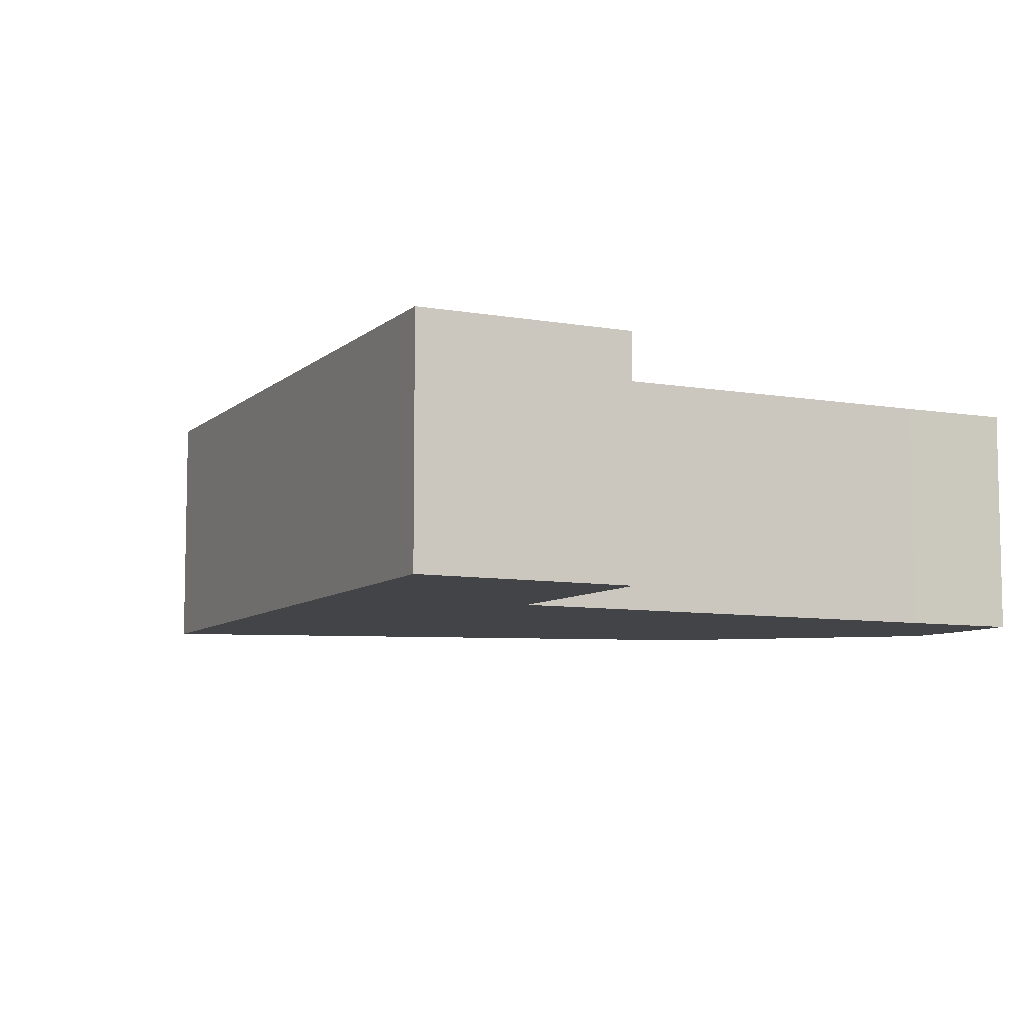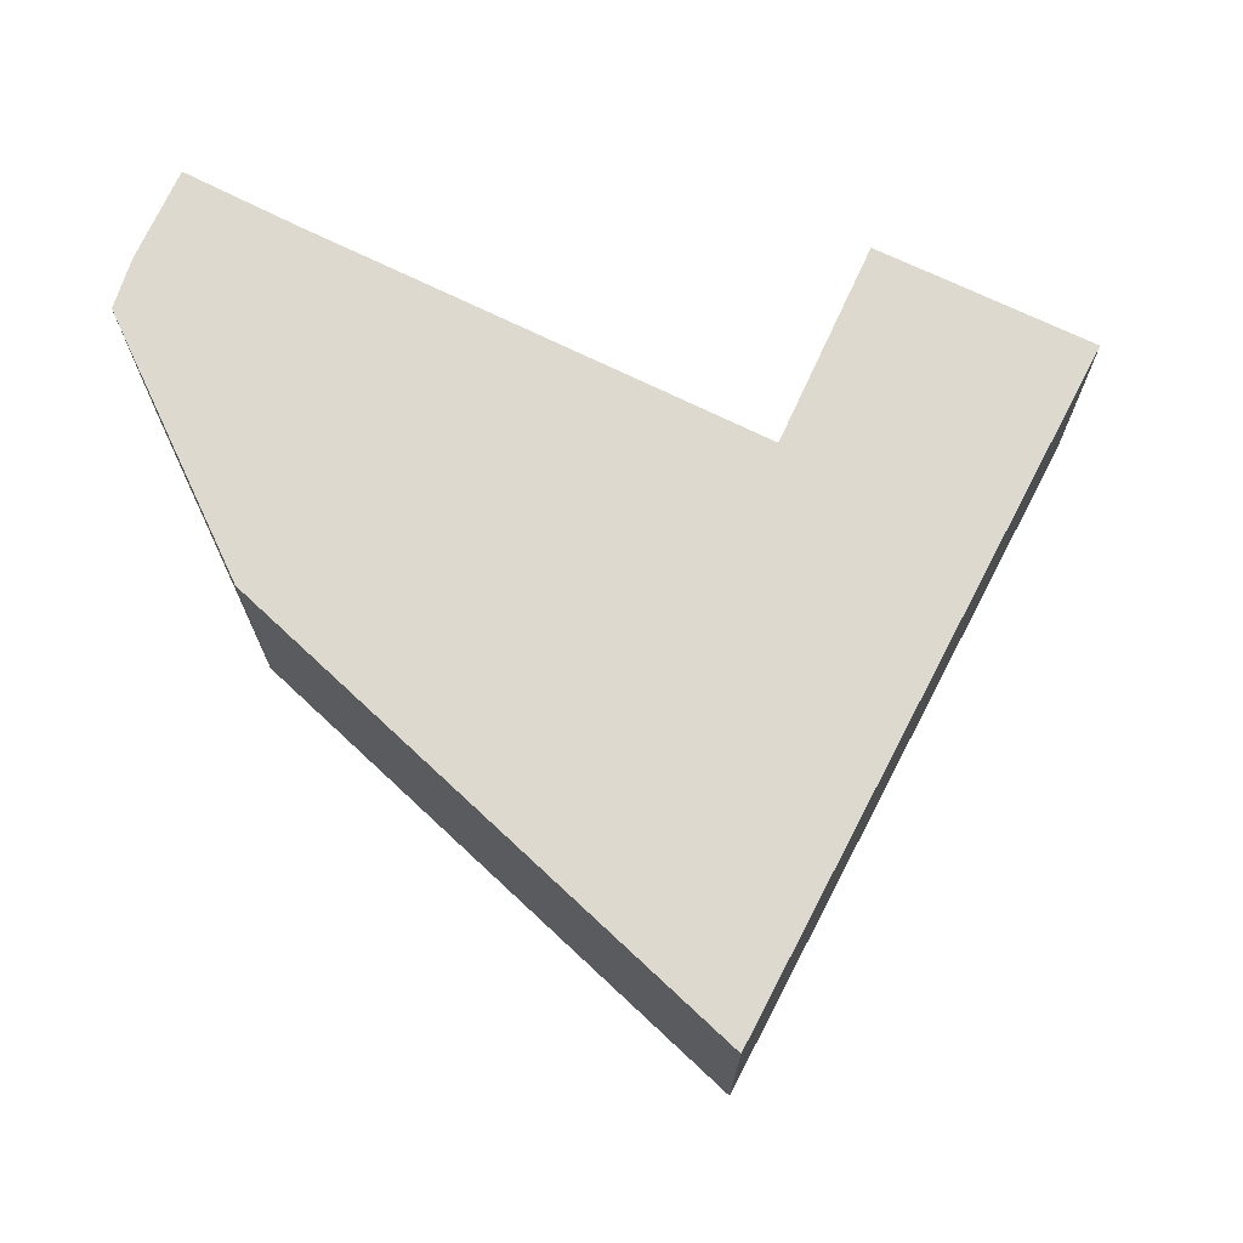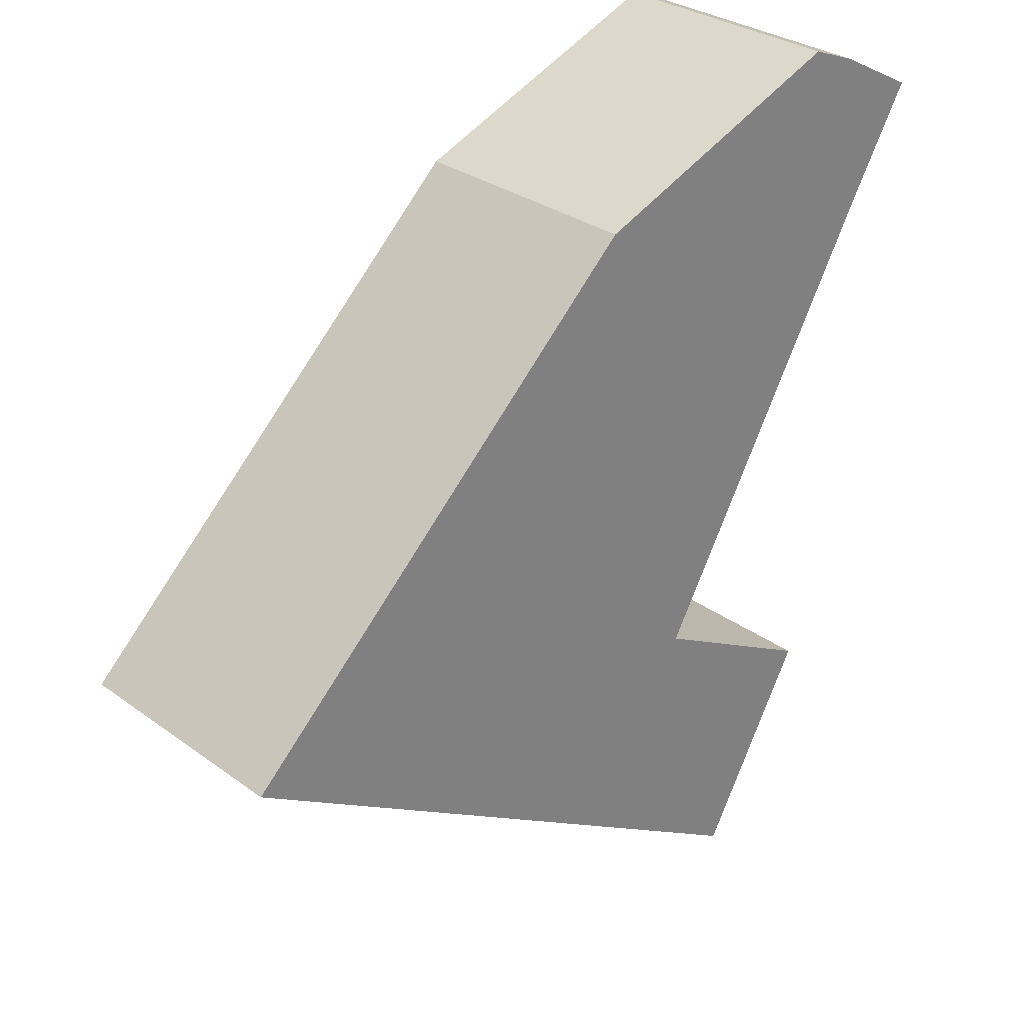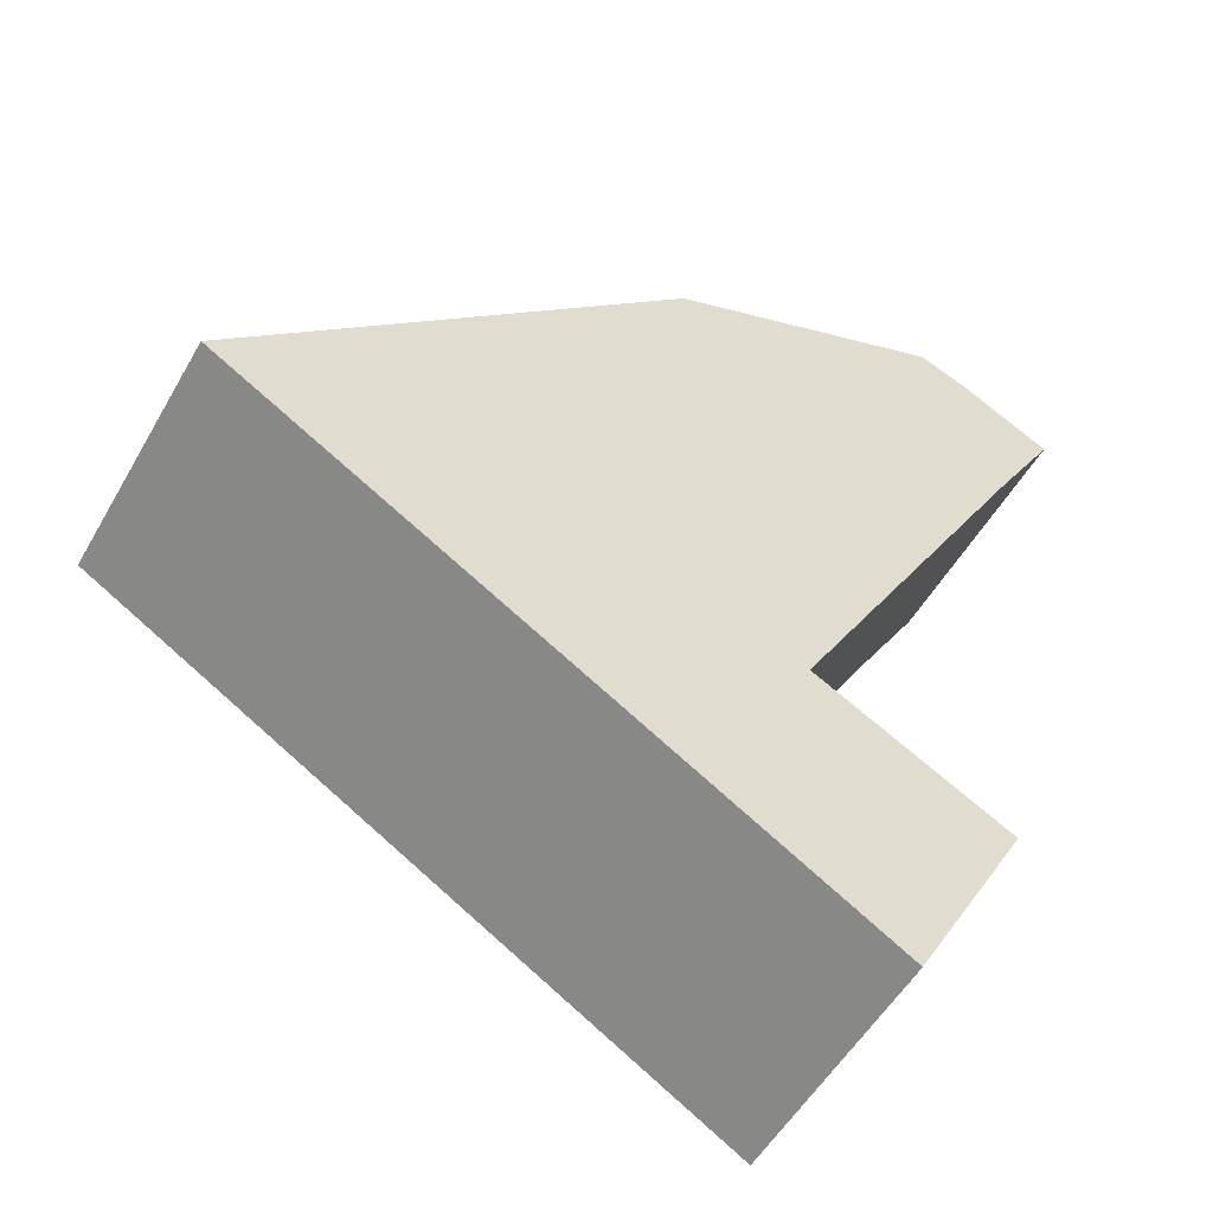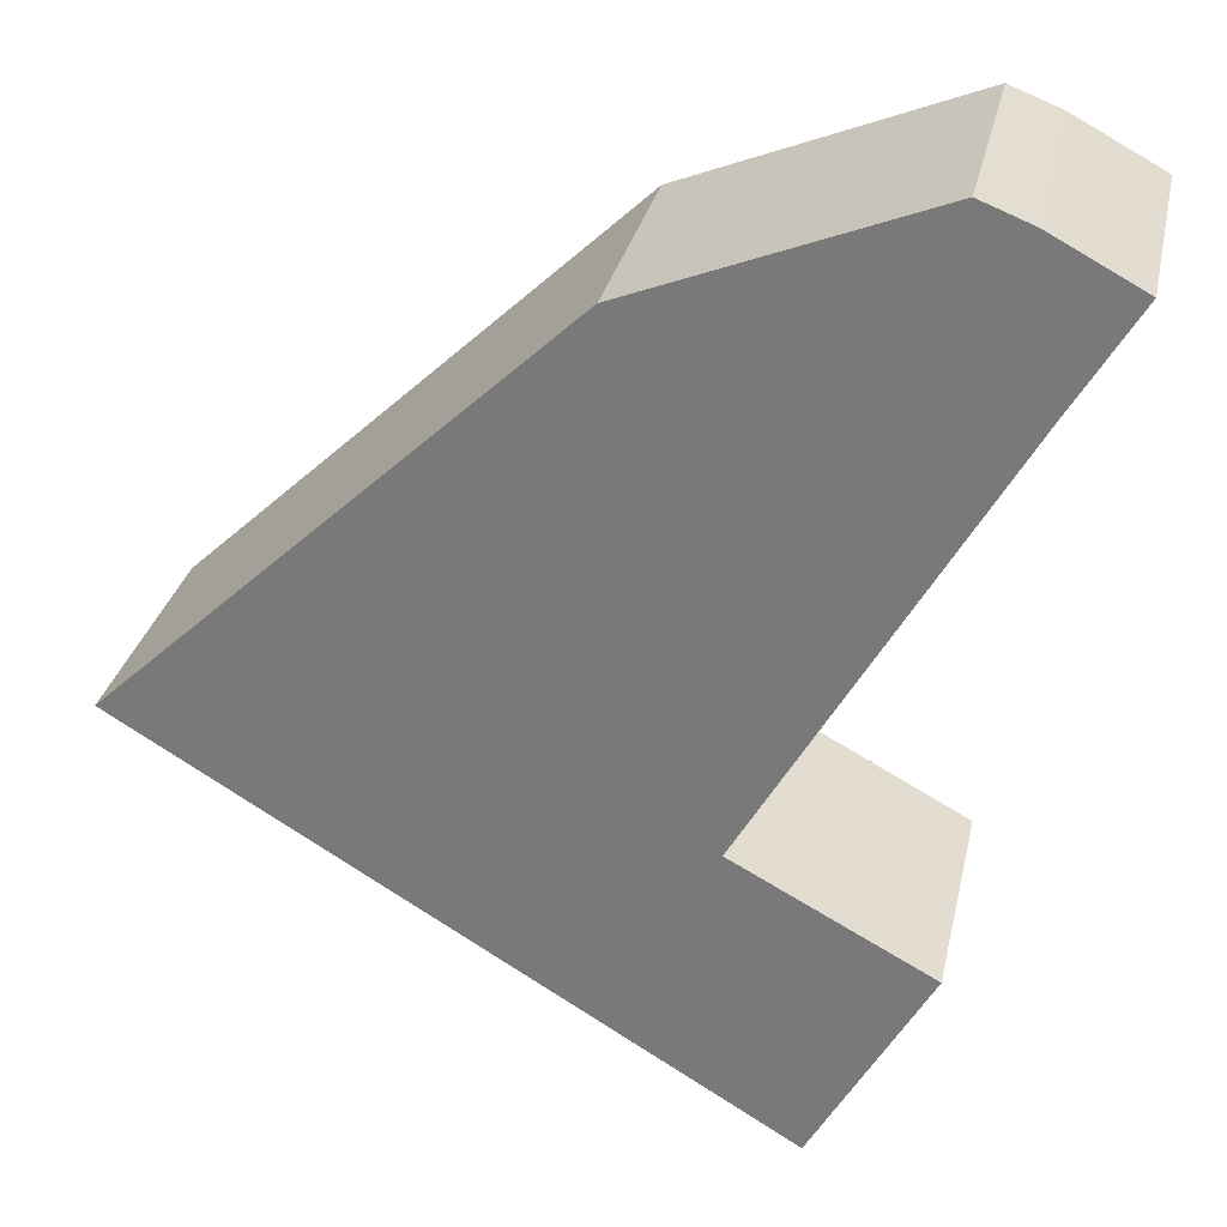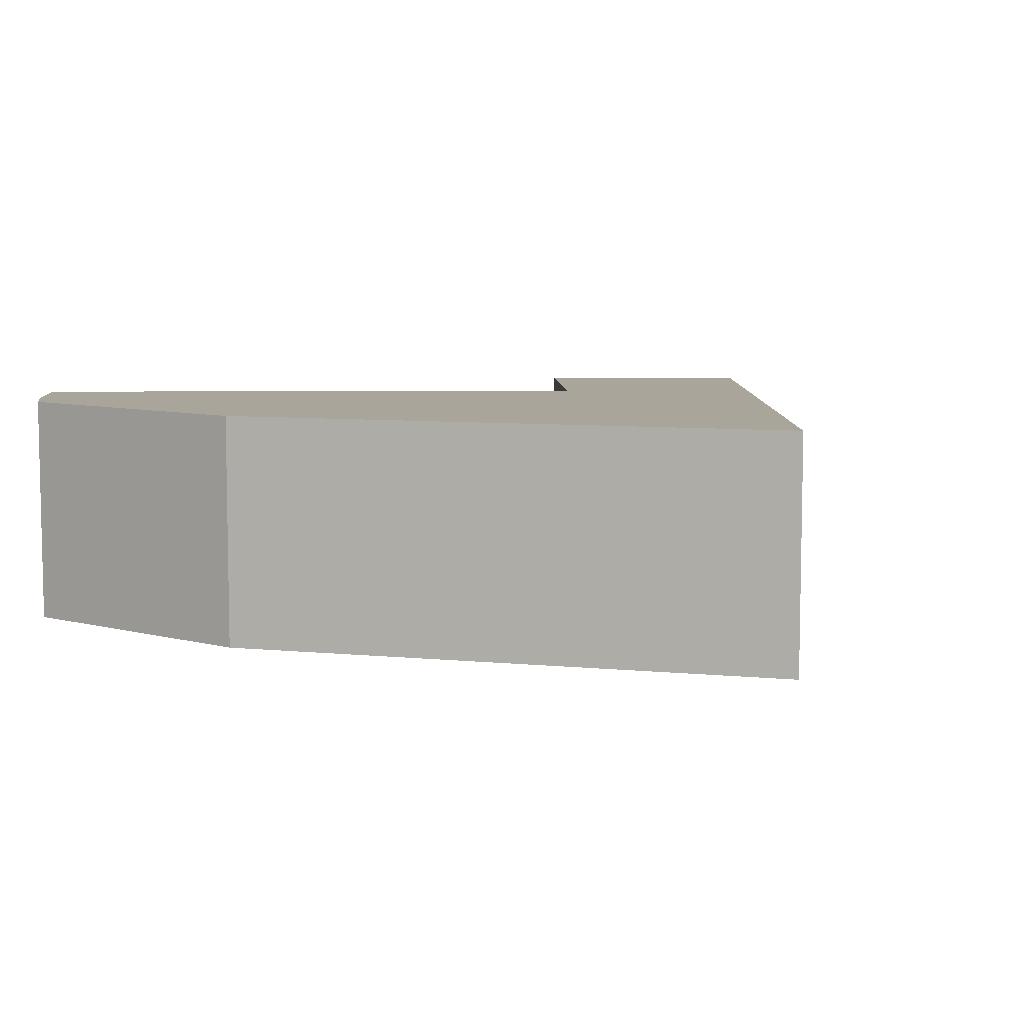
<metadata>
{"format":"obj","ext":"obj","renderer":"f3d","projection":"perspective","resolution":1024,"background":"white","views":[{"elev":-7.9,"azim":-146.0,"up":"+Y"},{"elev":71.7,"azim":86.4,"up":"+Y"},{"elev":30.2,"azim":136.6,"up":"+Z"},{"elev":-52.5,"azim":151.0,"up":"+Z"},{"elev":30.0,"azim":-167.8,"up":"+Z"},{"elev":7.6,"azim":58.9,"up":"+Y"}]}
</metadata>
<code>
v  0.862 2.45 0.46
v  0.624 2.45 -1.055
v  0 2.45 1.5e-16
v  1.355 2.45 0.653
v  4.098 2.45 -0.426
v  3.05 2.45 -5.3
v  8.477 2.45 -4.546
v  2.287 2.45 -8.289
v  4.044 2.45 -7.227
v  2.962 2.45 -5.347
v  1.178 2.45 -6.306
v  2.287 5.076e-16 -8.289
v  1.178 3.861e-16 -6.306
v  3.05 3.245e-16 -5.3
v  0.624 6.46e-17 -1.055
v  0 0 0
v  2.962 3.274e-16 -5.347
v  0.862 -2.817e-17 0.46
v  1.355 -3.998e-17 0.653
v  4.098 2.608e-17 -0.426
v  8.477 2.784e-16 -4.546
v  4.044 4.425e-16 -7.227
g defaultobject
f 1 2 3
f 2 1 4
f 2 4 5
f 2 5 6
f 6 5 7
f 6 7 8
f 8 7 9
f 10 8 11
f 8 10 6
f 12 11 8
f 11 12 13
f 14 2 6
f 2 14 15
f 2 15 3
f 3 15 16
f 13 10 11
f 10 13 6
f 6 13 14
f 14 13 17
f 16 1 3
f 1 16 18
f 18 4 1
f 4 18 19
f 19 5 4
f 5 19 20
f 20 7 5
f 7 20 21
f 9 12 8
f 12 9 22
f 22 9 7
f 22 7 21
f 18 20 19
f 20 18 16
f 20 16 15
f 20 15 14
f 20 14 21
f 21 14 17
f 21 17 13
f 21 13 22
f 22 13 12

</code>
